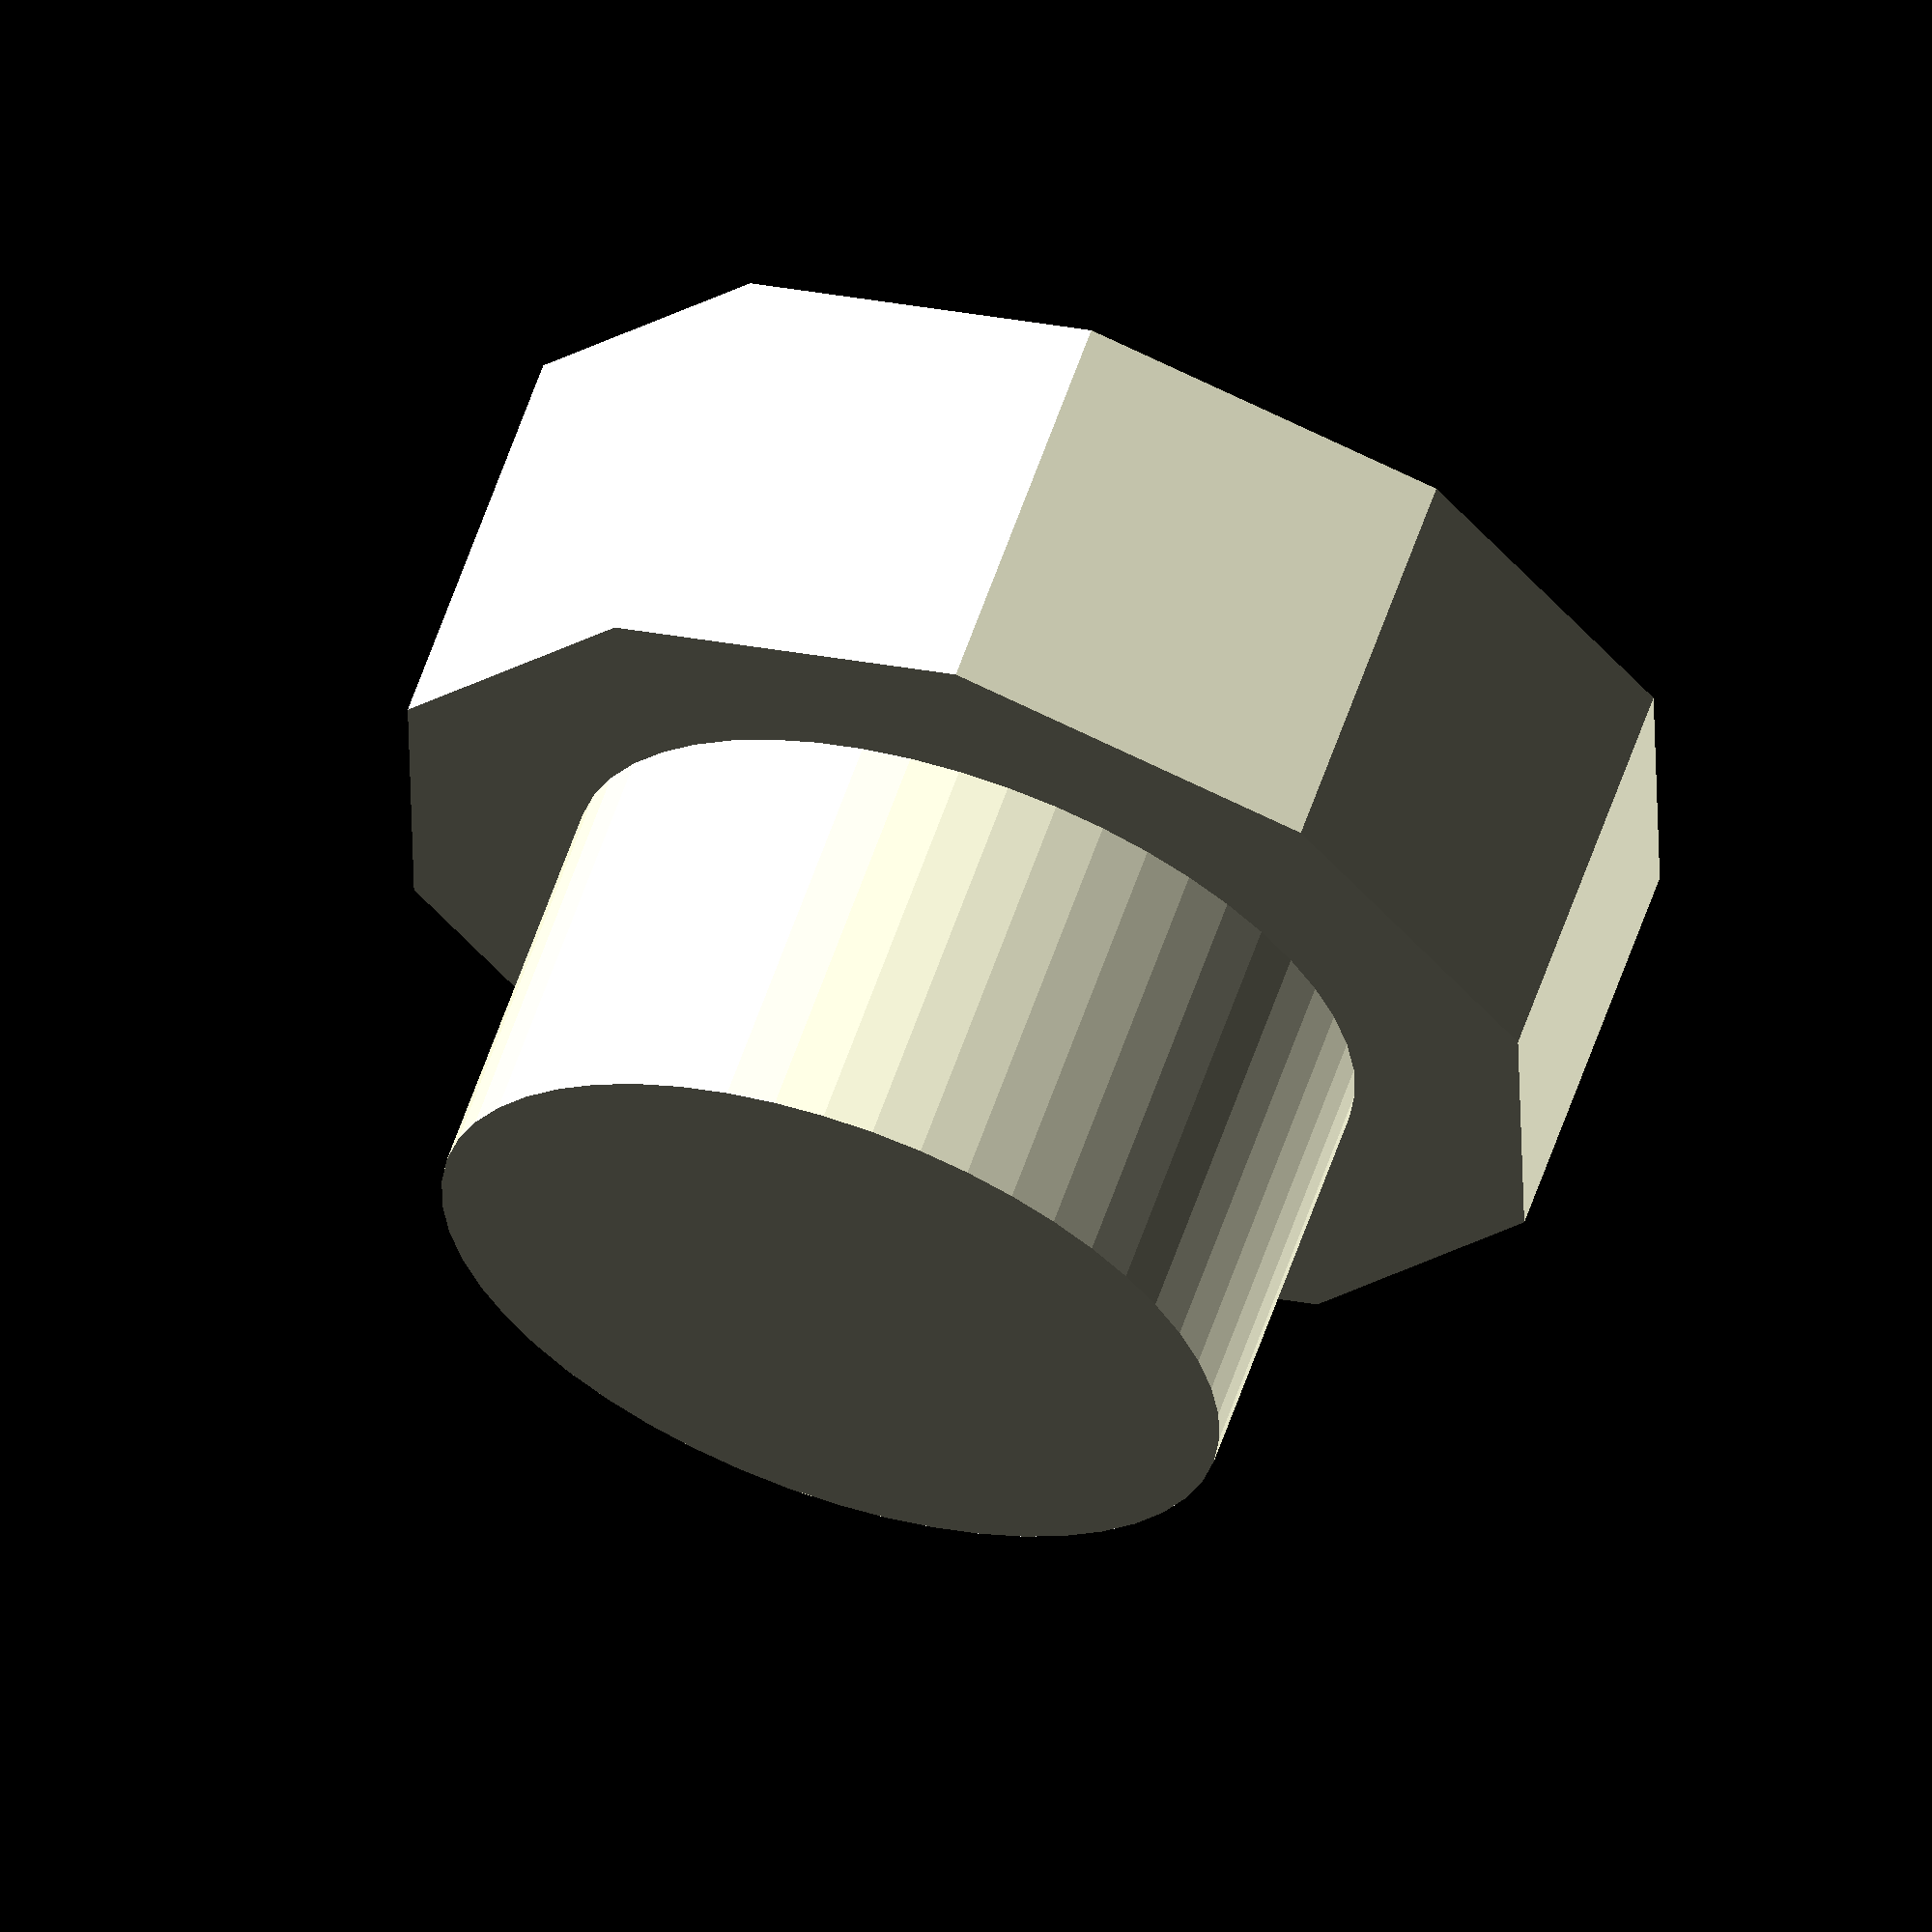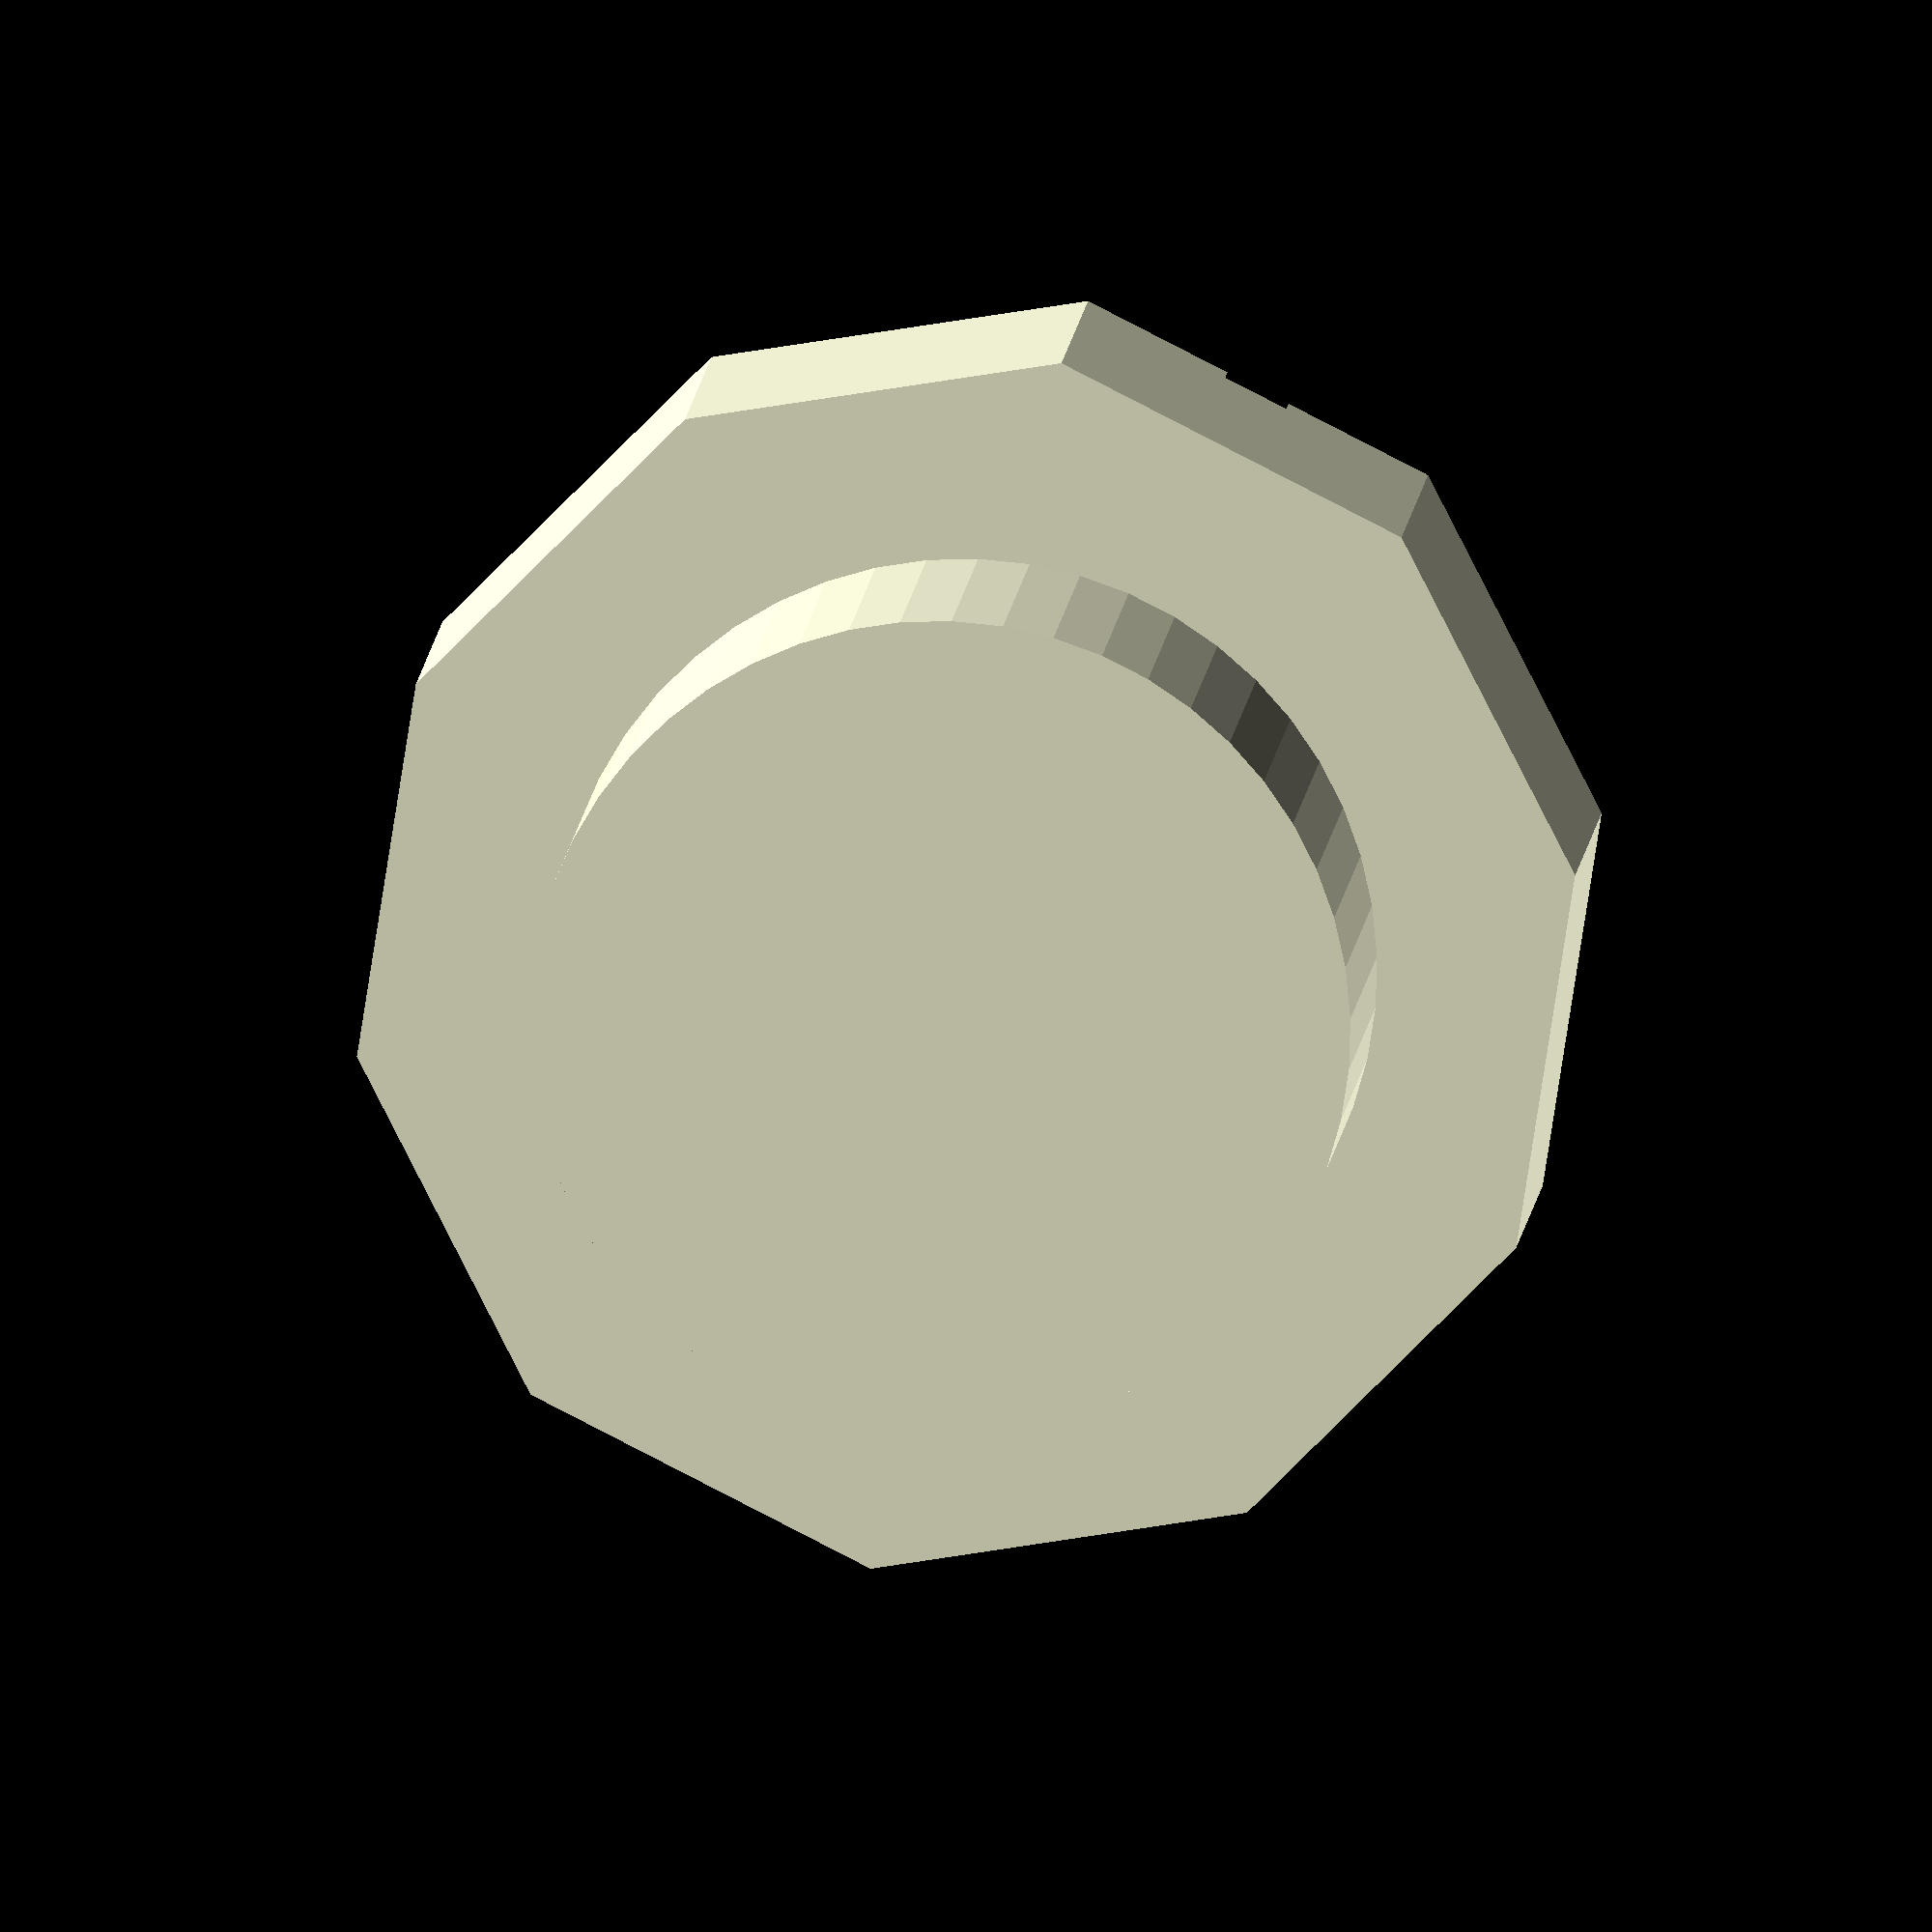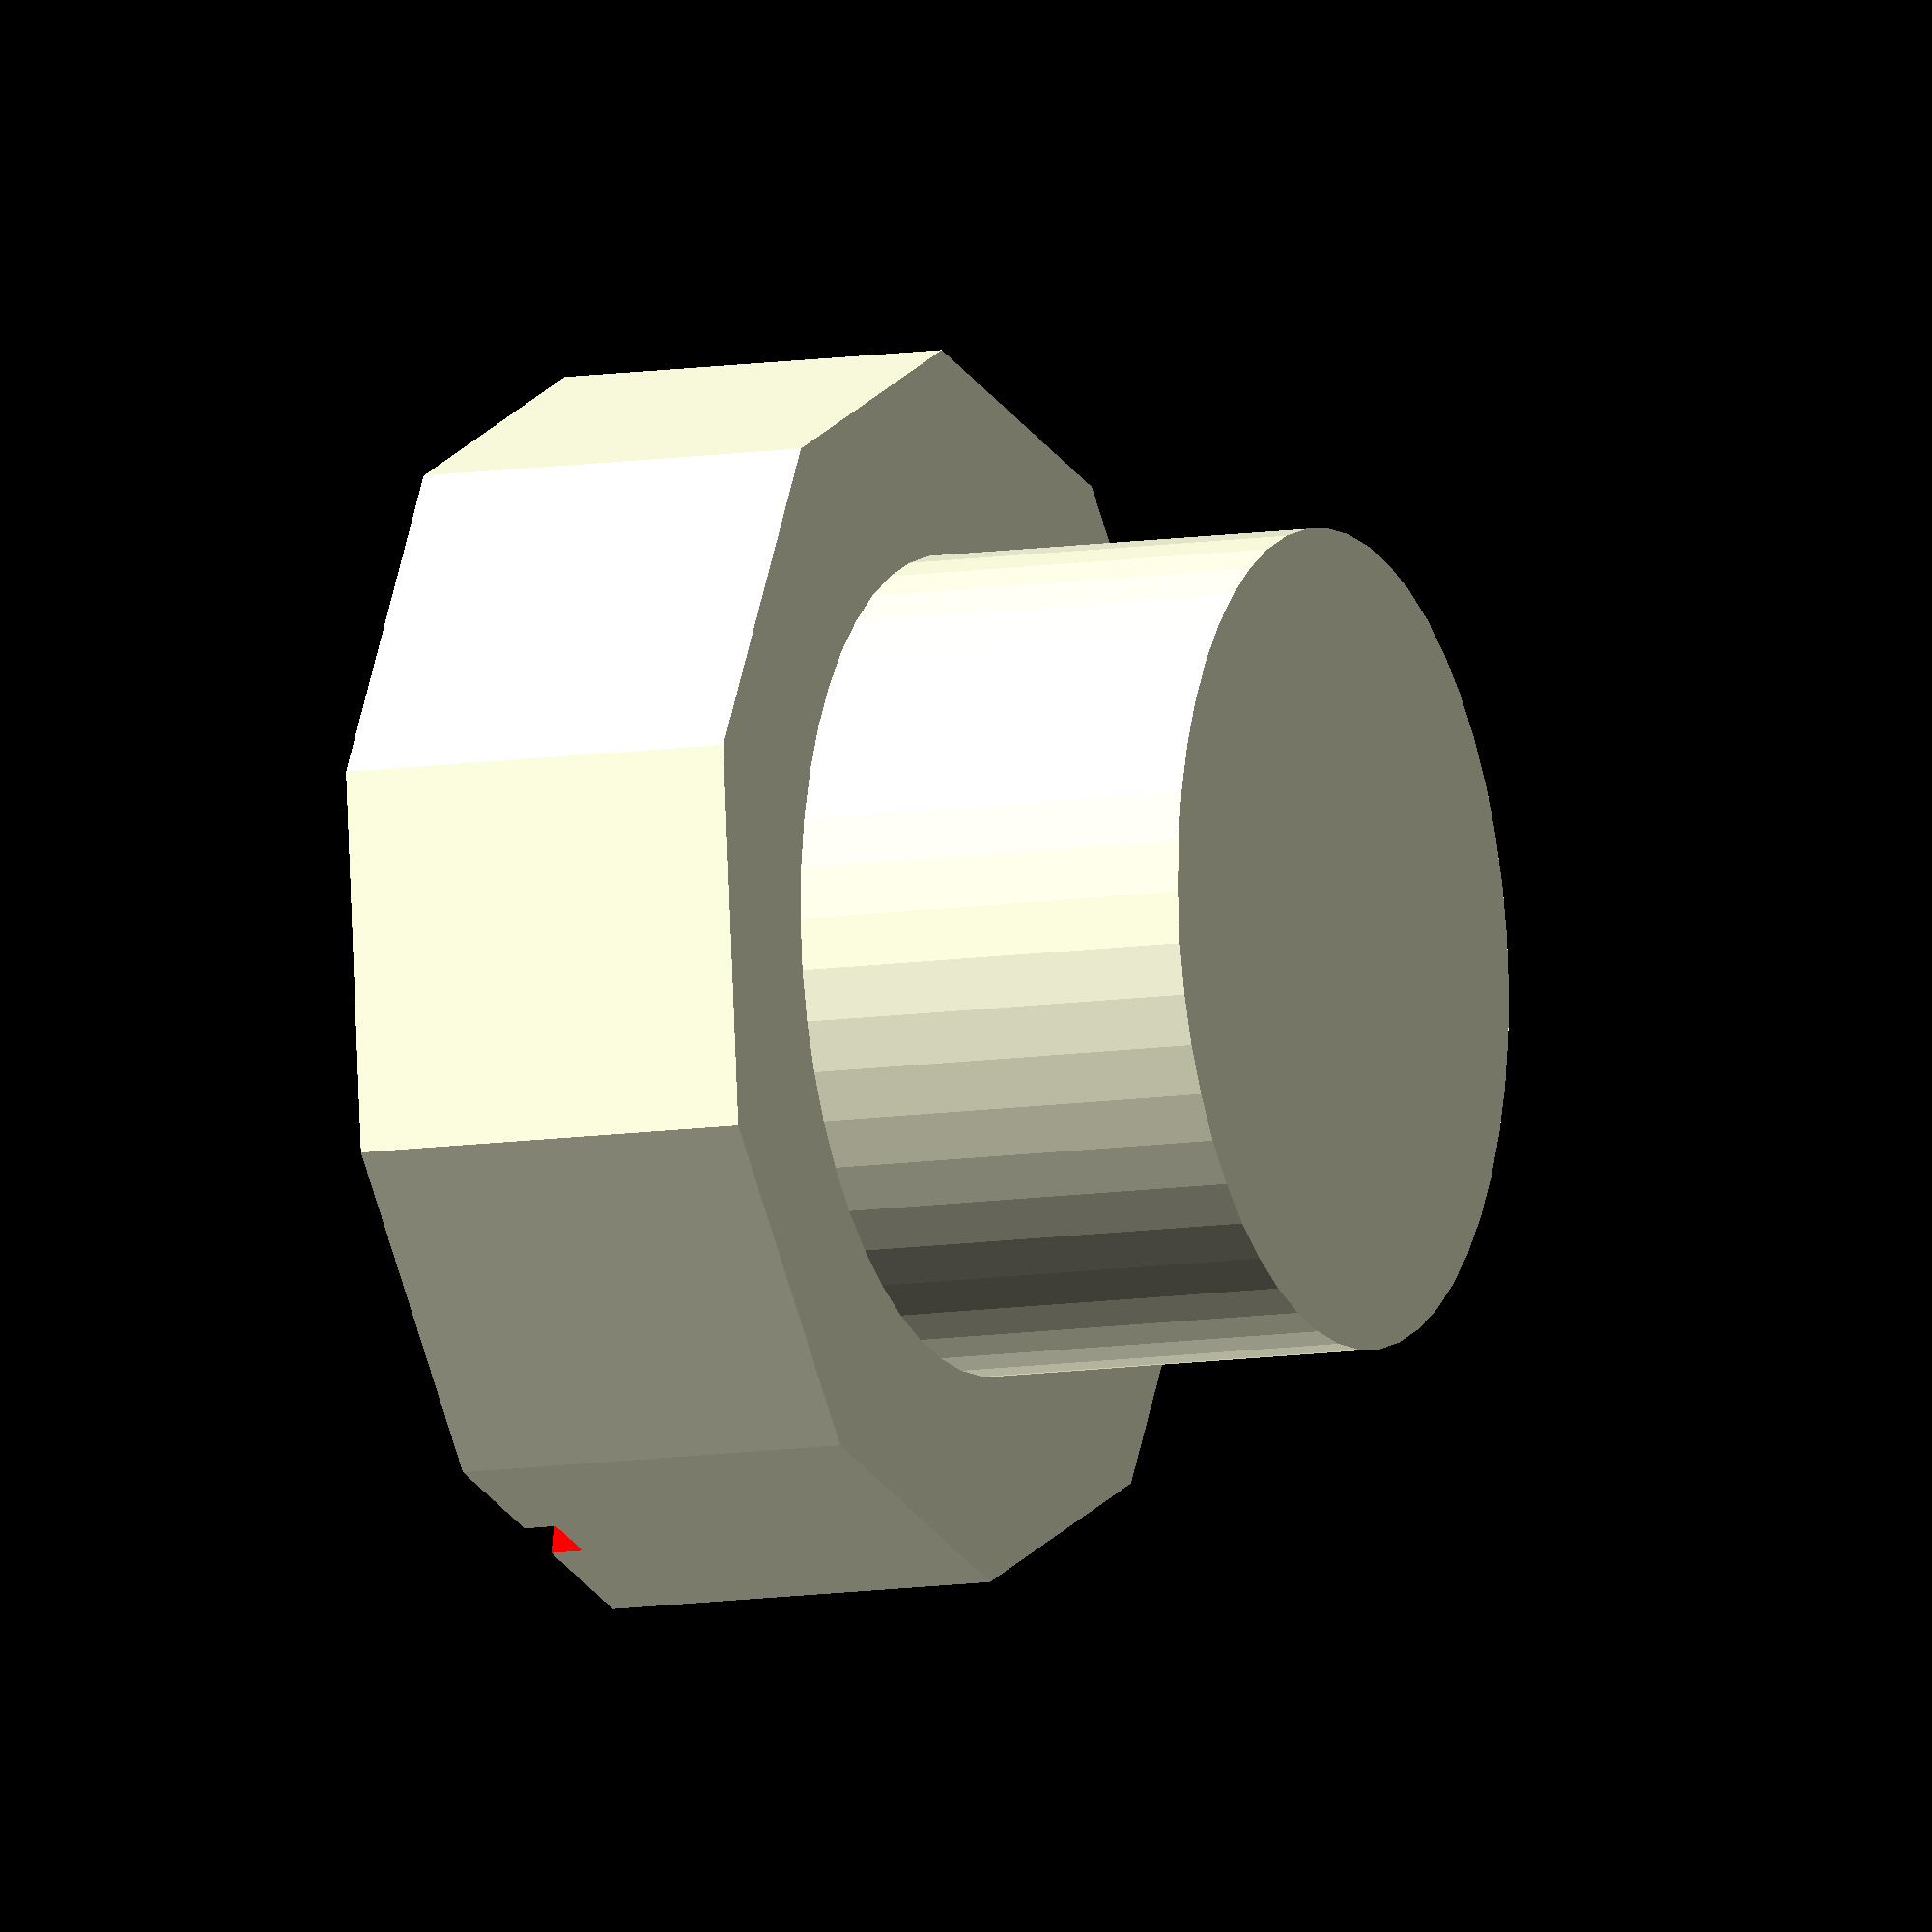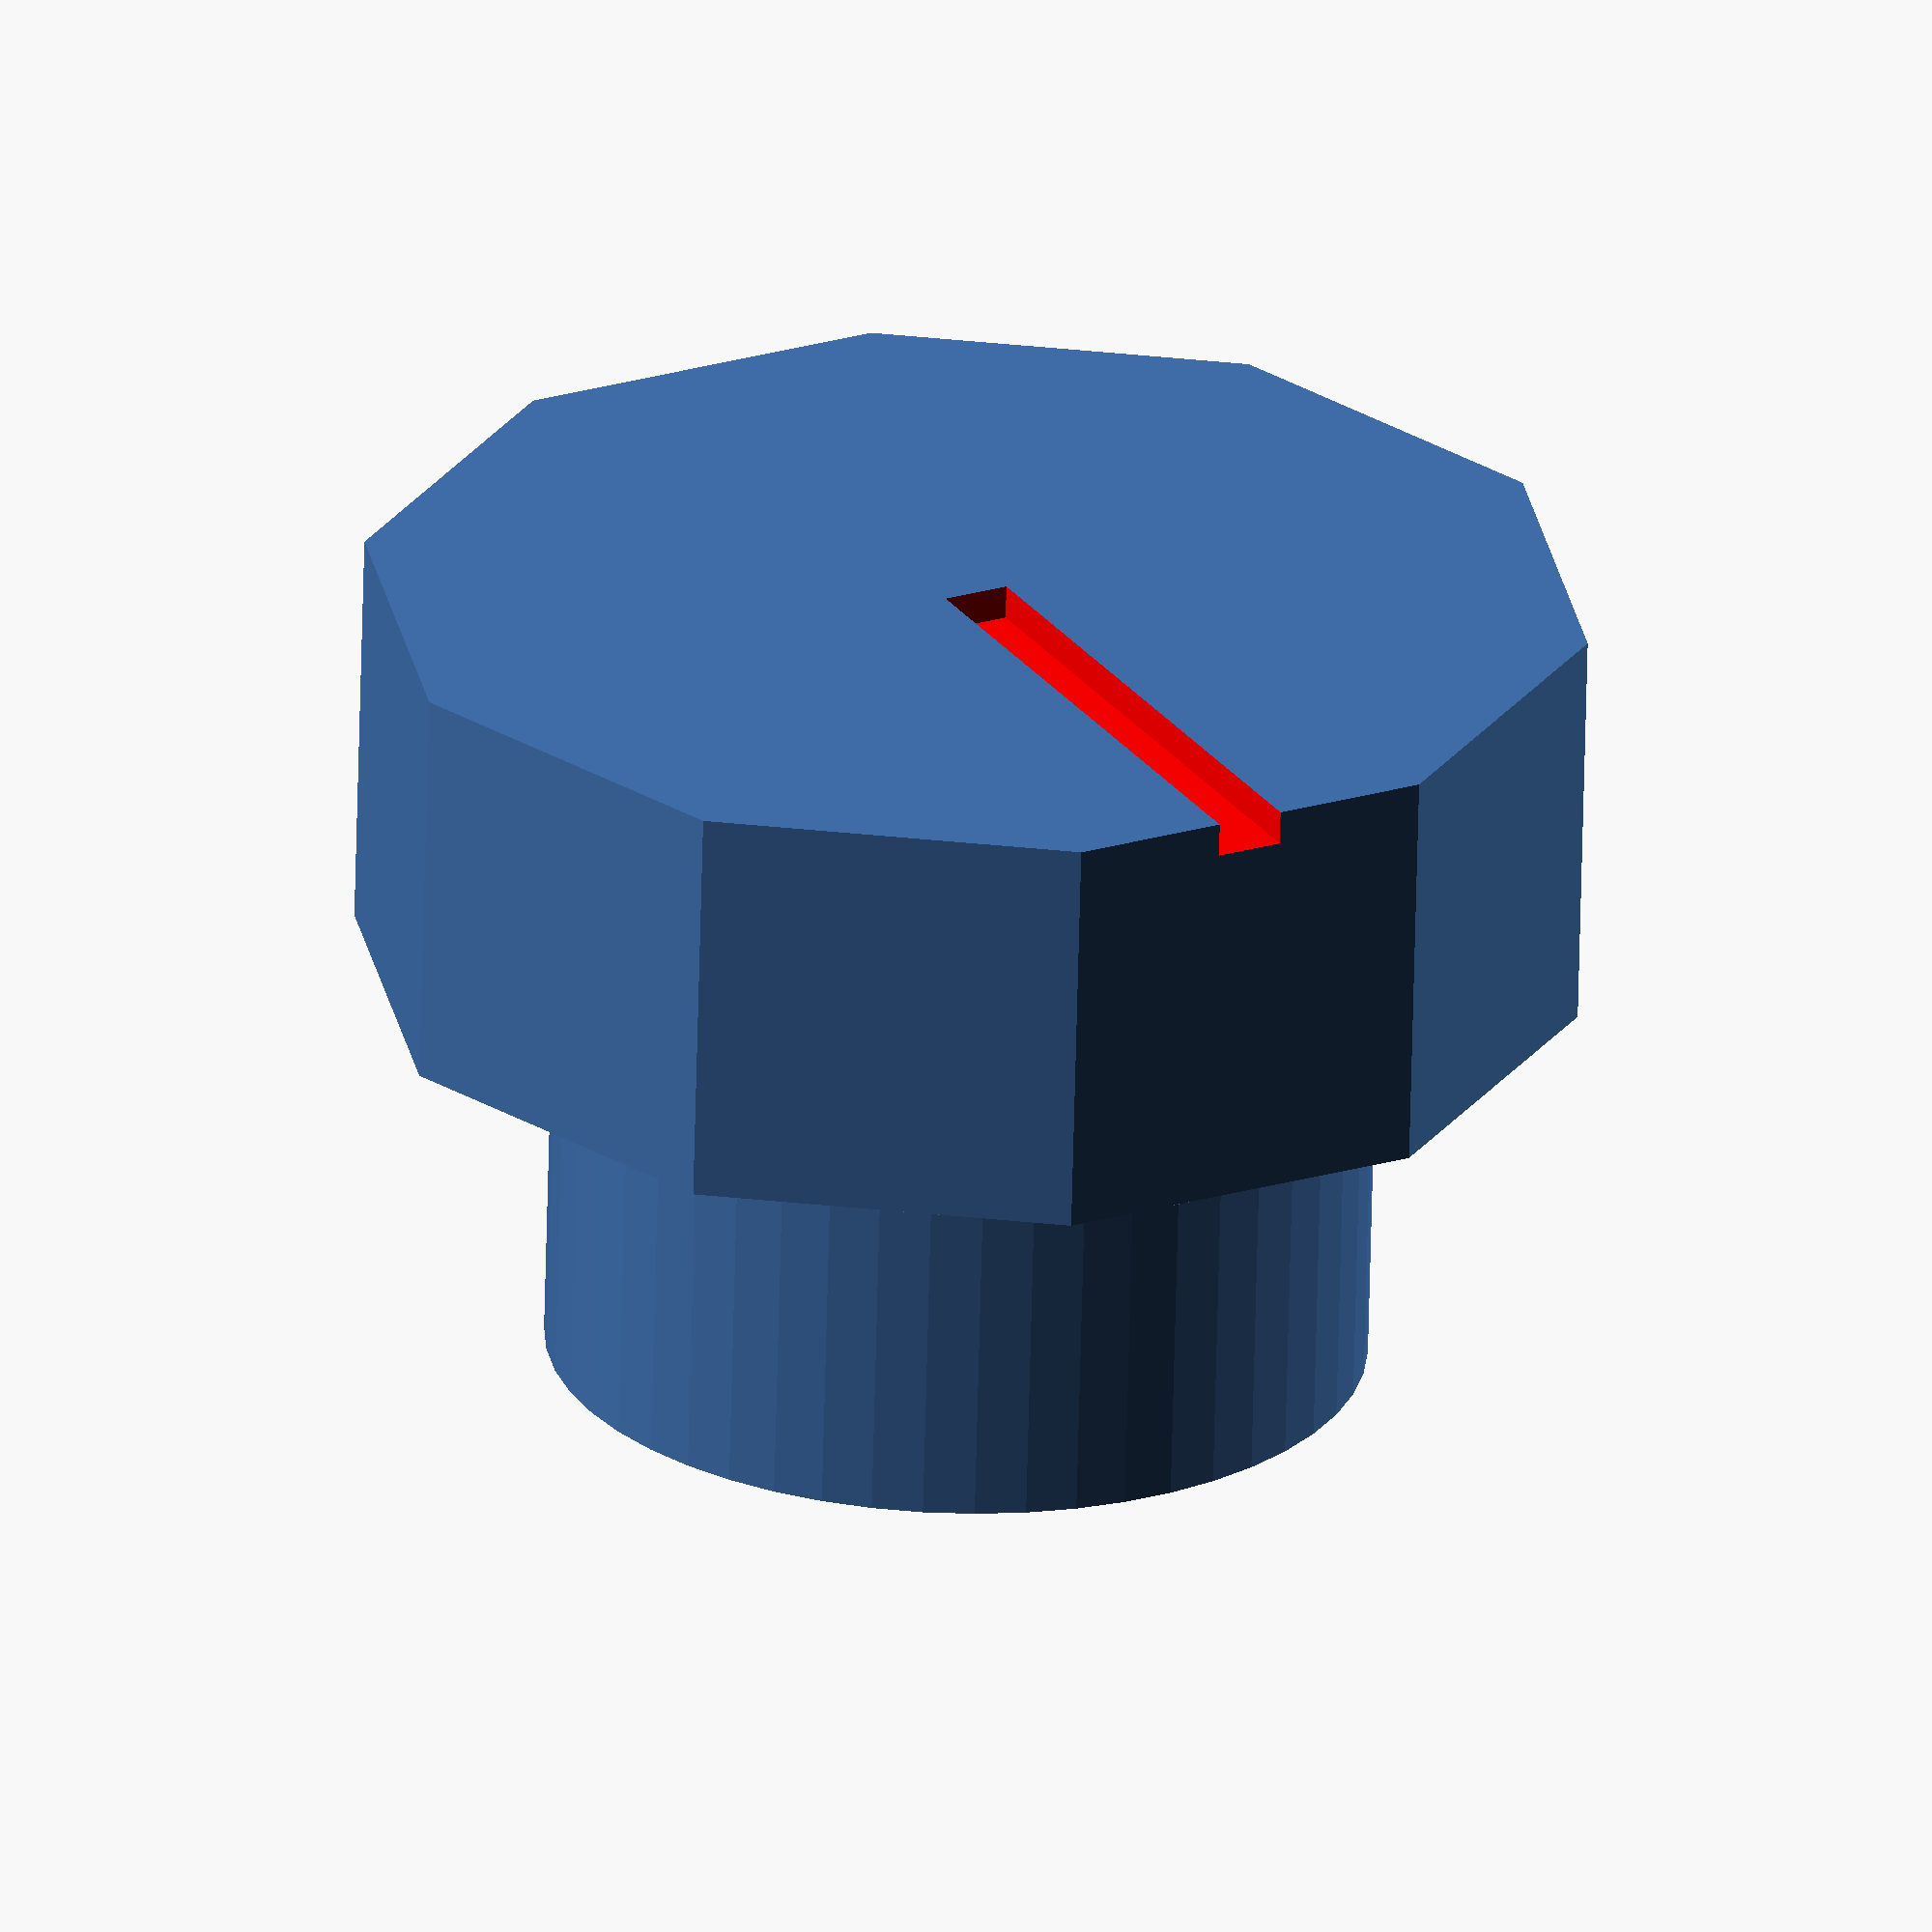
<openscad>

module knob()
{
  difference(){

    cylinder(h=12, r=12, center=false, $fn=50);
    
  }
  difference(){
    translate([0,0,12])
      cylinder(h=12, r=18, center=false, $fn=10);
    
    color("red"){
      translate([-1,0,23])
      cube(size=[2,20,6], center=false);
    }
  }
}

knob();
</openscad>
<views>
elev=297.8 azim=163.0 roll=199.2 proj=o view=wireframe
elev=171.3 azim=153.1 roll=356.3 proj=o view=solid
elev=189.4 azim=347.6 roll=66.3 proj=o view=solid
elev=65.0 azim=152.2 roll=358.6 proj=o view=wireframe
</views>
